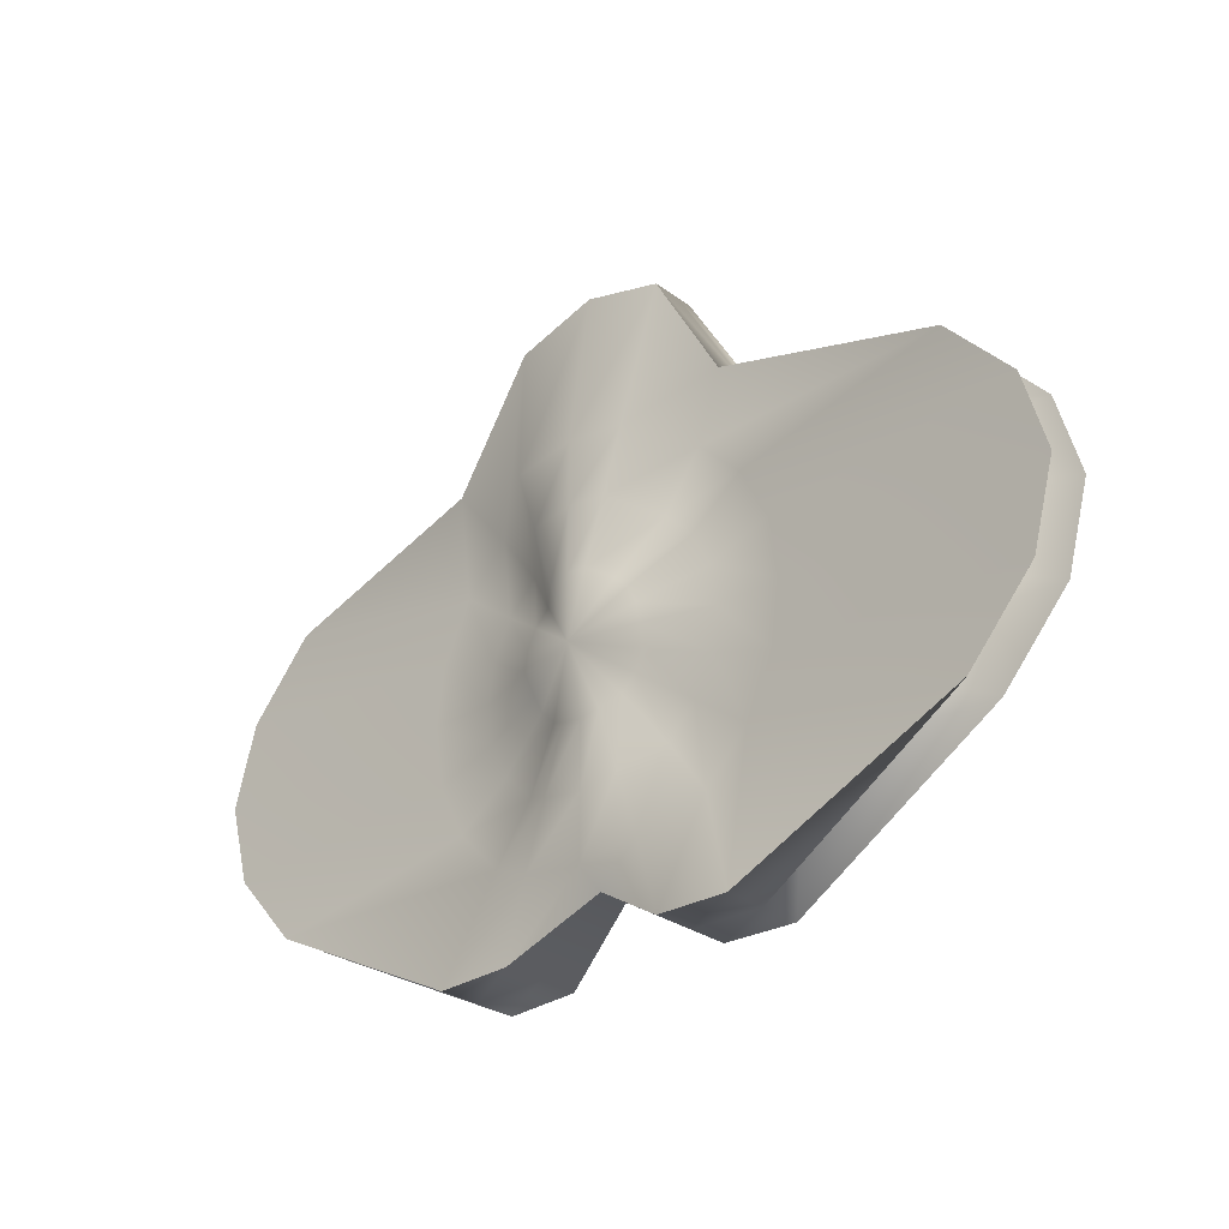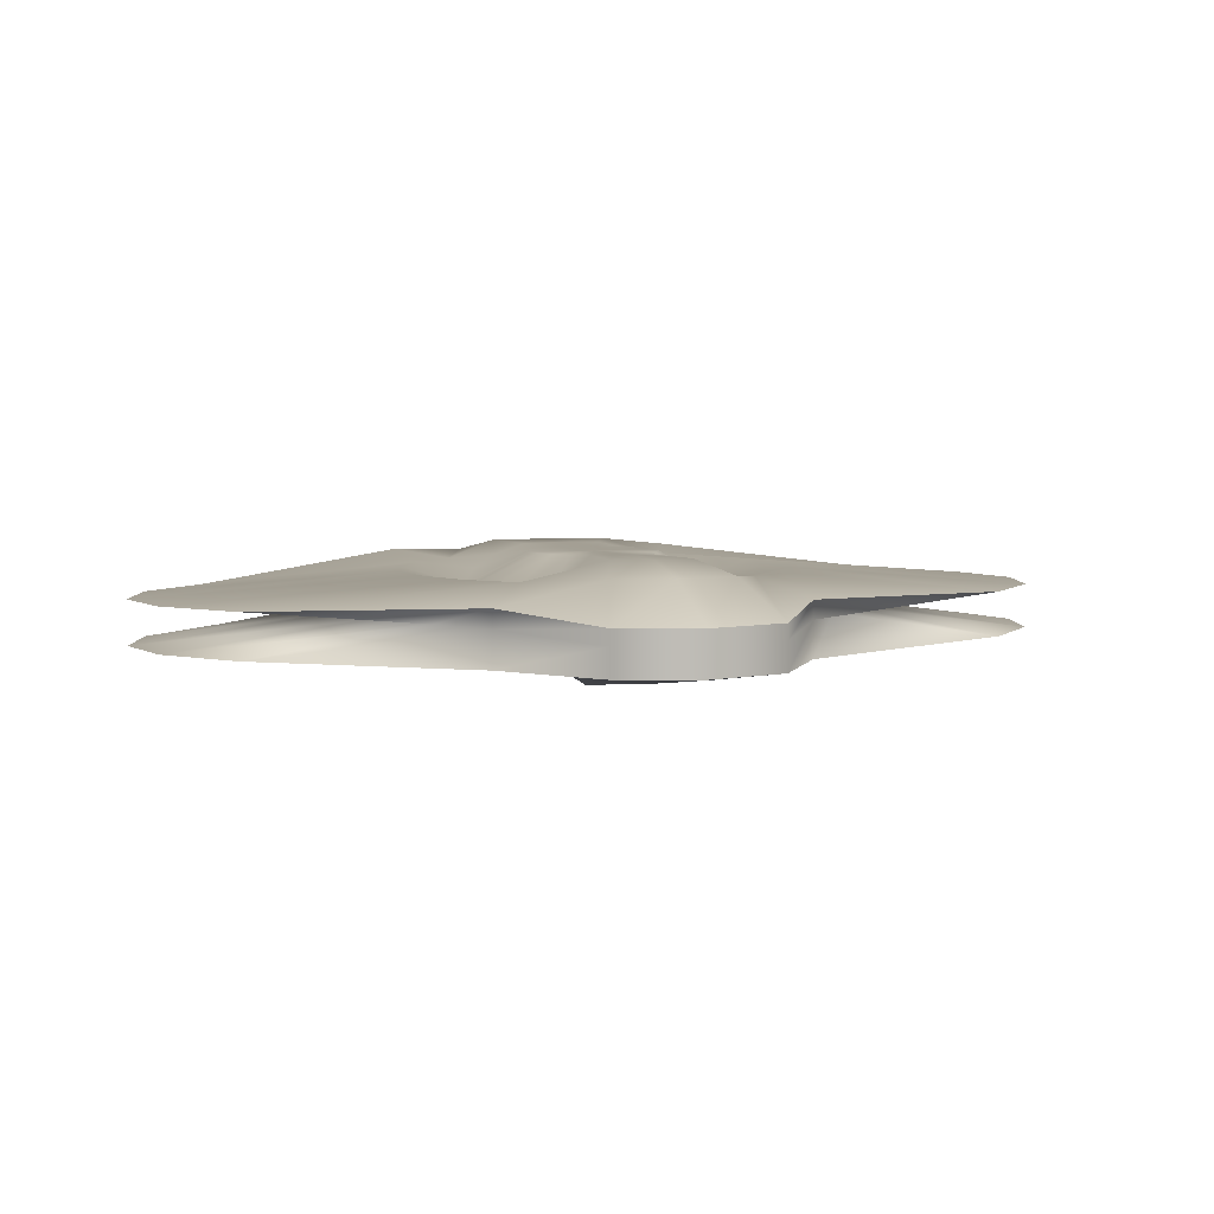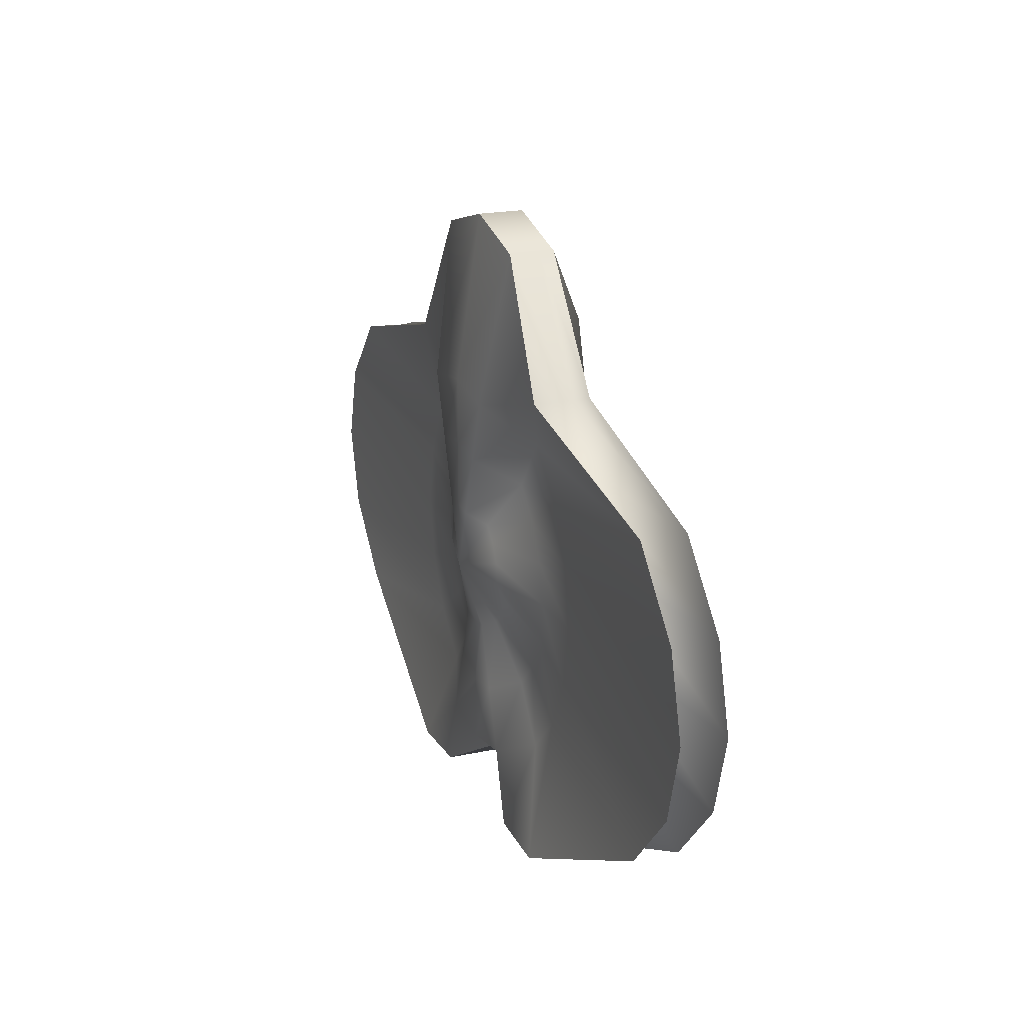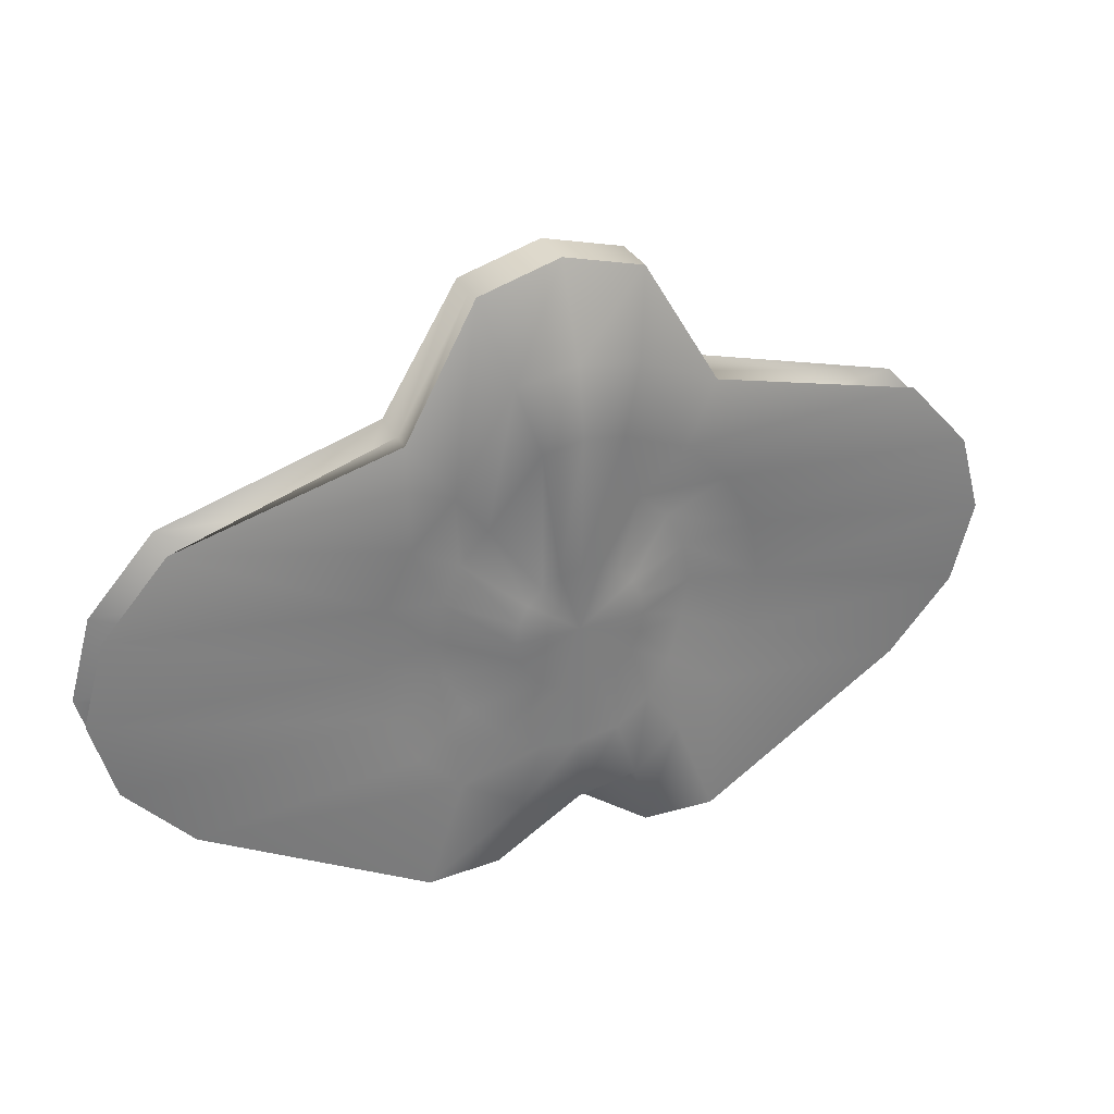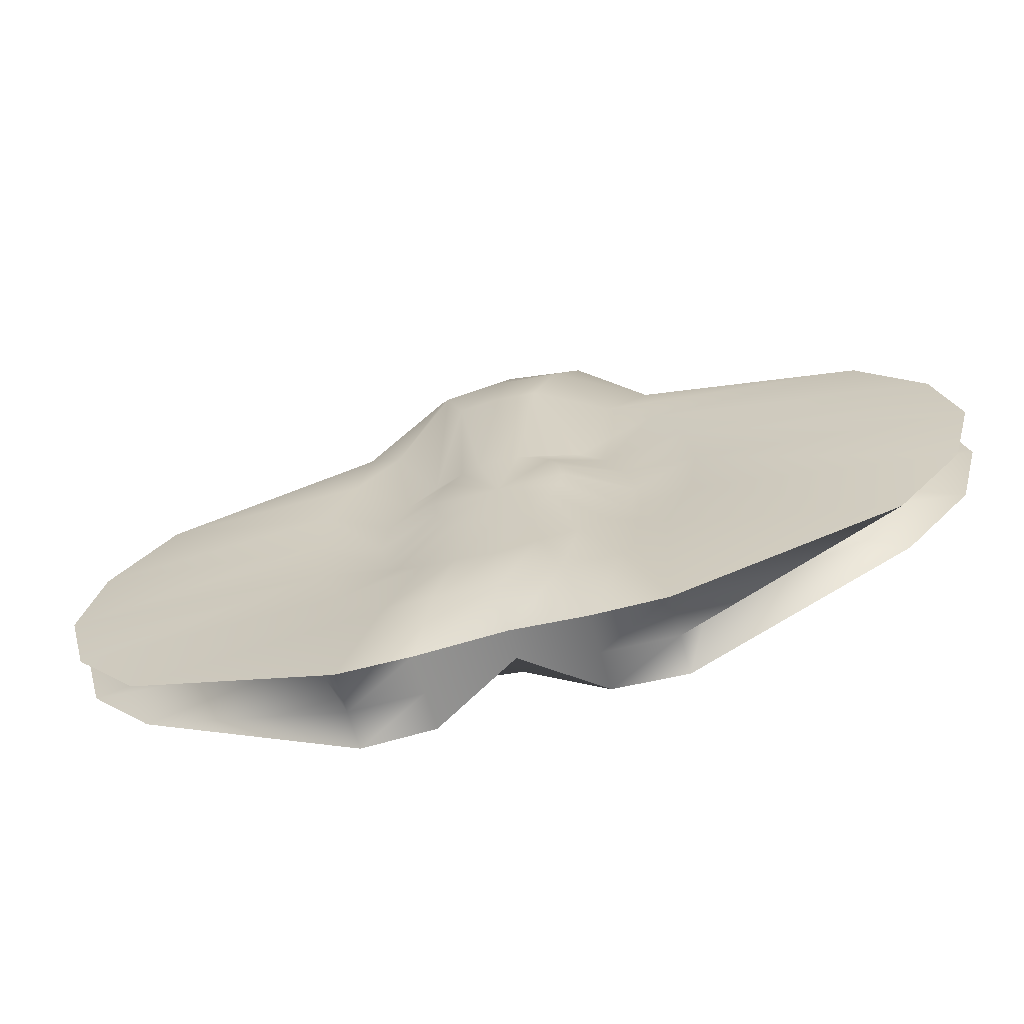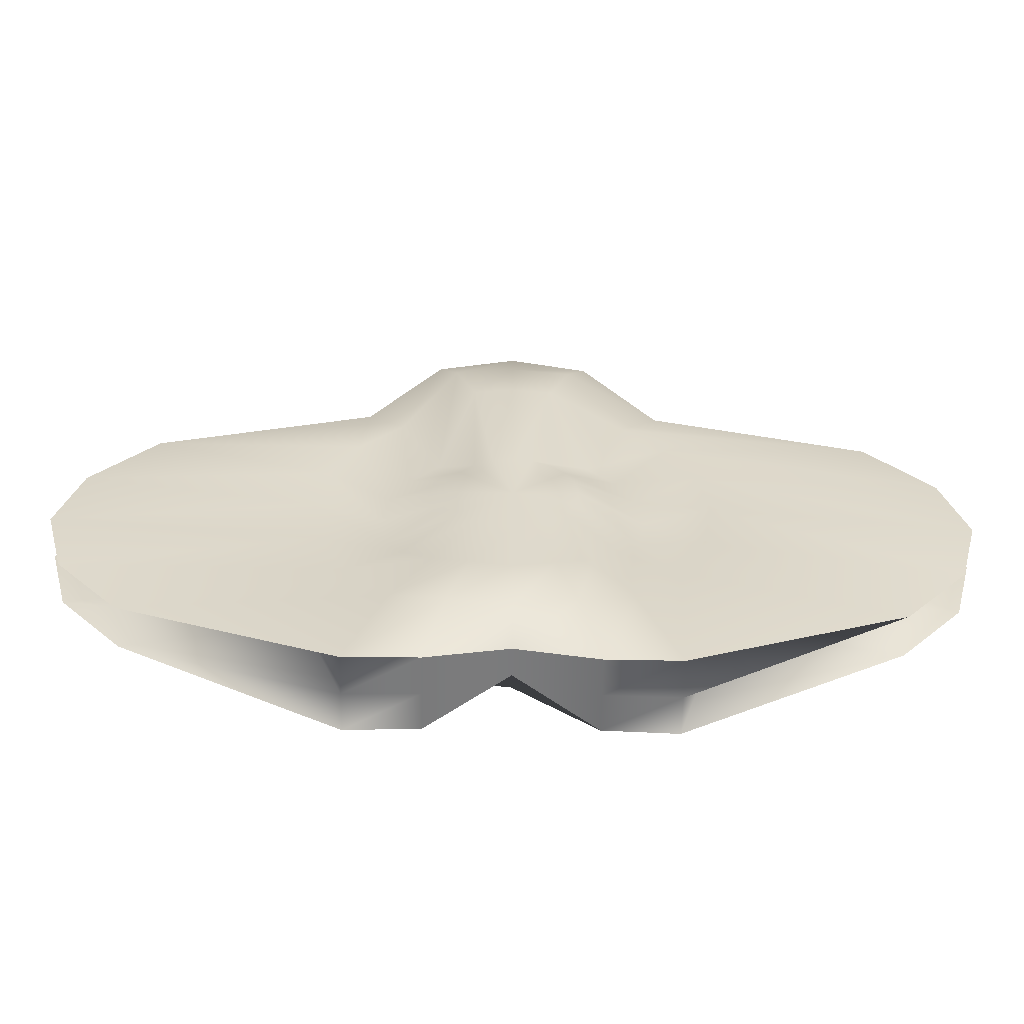
<metadata>
{"format":"obj","ext":"obj","renderer":"f3d","projection":"perspective","resolution":1024,"background":"white","views":[{"elev":-29.0,"azim":42.8,"up":"+Z"},{"elev":5.5,"azim":-16.1,"up":"+Y"},{"elev":20.1,"azim":68.6,"up":"+Z"},{"elev":31.9,"azim":155.5,"up":"+Z"},{"elev":-62.5,"azim":-164.9,"up":"+Z"},{"elev":-58.2,"azim":179.2,"up":"+Z"}]}
</metadata>
<code>
g default
v 4.927 -2.49 -1.601
v 4.191 -2.49 -3.045
v 3.045 -2.49 -4.191
v 1.601 -3.162 -4.927
v 0 -3.162 -5.18
v -1.601 -3.162 -4.927
v -3.045 -2.49 -4.191
v -4.191 -2.49 -3.045
v -4.927 -2.49 -1.601
v -5.18 -3.186 -0
v -4.927 -3.186 1.601
v -4.191 -3.186 3.045
v -3.045 -3.186 4.191
v -1.601 -4.49 4.927
v 0 -4.49 5.18
v 1.601 -4.49 4.927
v 3.045 -3.186 4.191
v 4.191 -3.186 3.045
v 4.927 -3.186 1.601
v 5.18 -3.186 0
v 9.853 -1.5 -3.202
v 8.382 -1.5 -6.09
v 6.09 -1.5 -8.382
v 3.202 -3.162 -9.853
v 0 -3.162 -10.36
v -3.202 -3.162 -9.853
v -6.09 -1.5 -8.382
v -8.382 -1.5 -6.09
v -9.853 -1.5 -3.202
v -10.36 -1.5 -0
v -9.853 -1.5 3.202
v -8.382 -1.5 6.09
v -6.09 -1.5 8.382
v -3.202 -4.49 9.853
v 0 -4.49 10.36
v 3.202 -4.49 9.853
v 6.09 -1.5 8.382
v 8.382 -1.5 6.09
v 9.853 -1.5 3.202
v 10.36 -1.5 0
v 14.78 -1.5 -4.802
v 12.57 -1.5 -9.135
v 9.135 -1.5 -12.57
v 4.802 -3.162 -14.78
v 0 -3.162 -15.54
v -4.802 -3.162 -14.78
v -9.135 -1.5 -12.57
v -12.57 -1.5 -9.135
v -14.78 -1.5 -4.802
v -15.54 -1.5 -0
v -14.78 -1.5 4.802
v -12.57 -1.5 9.135
v -9.135 -1.5 12.57
v -4.802 -4.49 14.78
v 0 -4.49 15.54
v 4.802 -4.49 14.78
v 9.135 -1.5 12.57
v 12.57 -1.5 9.135
v 14.78 -1.5 4.802
v 15.54 -1.5 0
v 34.67 -2.239 -6.403
v 29.49 -2.239 -12.18
v 12.18 -3.232 -20.79
v 6.403 -3.137 -20.62
v -0 -1.191 -16.7
v -6.403 -3.137 -20.62
v -12.18 -3.232 -20.79
v -29.49 -2.239 -12.18
v -34.67 -2.239 -6.403
v -36.45 -2.239 -0
v -34.67 -2.239 6.403
v -29.49 -2.239 12.18
v -12.18 -2.938 16.76
v -6.403 -2.579 26.7
v 0 -2.579 28.5
v 6.403 -2.579 26.7
v 12.18 -2.938 16.76
v 29.49 -2.239 12.18
v 34.67 -2.239 6.403
v 36.45 -2.239 0
v 18.27 0 -6.403
v 15.54 0 -12.18
v 12.18 0 -20.79
v 6.403 0 -20.62
v -0 0 -16.7
v -6.403 0 -20.62
v -12.18 0 -20.79
v -15.54 0 -12.18
v -18.27 0 -6.403
v -19.21 0 -0
v -18.27 0 6.403
v -15.54 0 12.18
v -12.18 0 16.76
v -6.403 -0.3088 26.7
v 0 -0.3088 28.5
v 6.403 -0.3088 26.7
v 12.18 0 16.76
v 15.54 0 12.18
v 18.27 0 6.403
v 19.21 0 0
v 34.67 1.282 -6.403
v 29.49 1.282 -12.18
v 12.18 3.232 -20.79
v 6.403 3.137 -20.62
v -0 1.191 -16.7
v -6.403 3.137 -20.62
v -12.18 3.232 -20.79
v -29.49 1.282 -12.18
v -34.67 1.282 -6.403
v -36.45 1.282 -0
v -34.67 1.282 6.403
v -29.49 1.282 12.18
v -12.18 1.5 16.76
v -6.403 0.9166 26.7
v 0 0.9166 28.5
v 6.403 0.9166 26.7
v 12.18 1.5 16.76
v 29.49 1.282 12.18
v 34.67 1.282 6.403
v 36.45 1.282 0
v 14.78 2.938 -4.802
v 12.57 2.938 -9.135
v 9.135 2.938 -12.57
v 4.802 4.24 -14.78
v 0 4.24 -15.54
v -4.802 4.24 -14.78
v -9.135 2.938 -12.57
v -12.57 2.938 -9.135
v -14.78 2.938 -4.802
v -15.54 2.938 -0
v -14.78 2.938 4.802
v -12.57 2.938 9.135
v -9.135 2.938 12.57
v -4.802 3.713 20.77
v 0 3.713 21.53
v 4.802 3.713 20.77
v 9.135 2.938 12.57
v 12.57 2.938 9.135
v 14.78 2.938 4.802
v 15.54 2.938 0
v 9.853 1.5 -3.202
v 8.382 2.561 -6.09
v 6.09 3.517 -8.382
v 3.202 4.24 -9.853
v 0 4.24 -10.36
v -3.202 4.24 -9.853
v -6.09 3.517 -8.382
v -8.382 2.561 -6.09
v -9.853 1.5 -3.202
v -10.36 1.5 -0
v -9.853 1.5 3.202
v -8.382 1.5 6.09
v -6.09 1.5 8.382
v -3.202 4.655 15.61
v 0 4.655 16.11
v 3.202 4.655 15.61
v 6.09 1.5 8.382
v 8.382 1.5 6.09
v 9.853 1.5 3.202
v 10.36 1.5 0
v 4.927 4.24 -1.601
v 4.191 4.24 -3.045
v 3.045 4.24 -4.191
v 1.601 4.24 -4.927
v 0 4.24 -5.18
v -1.601 4.24 -4.927
v -3.045 4.24 -4.191
v -4.191 4.24 -3.045
v -4.927 4.24 -1.601
v -5.18 4.24 -0
v -4.927 4.24 1.601
v -4.191 4.24 3.045
v -3.045 4.24 4.191
v -1.601 4.24 4.927
v 0 4.24 5.18
v 1.601 4.24 4.927
v 3.045 4.24 4.191
v 4.191 4.24 3.045
v 4.927 4.24 1.601
v 5.18 4.24 0
v 0 -4.49 0
v 0 4.24 0
g pCylinder1
f 1 2 22 21
f 2 3 23 22
f 3 4 24 23
f 4 5 25 24
f 5 6 26 25
f 6 7 27 26
f 7 8 28 27
f 8 9 29 28
f 9 10 30 29
f 10 11 31 30
f 11 12 32 31
f 12 13 33 32
f 13 14 34 33
f 14 15 35 34
f 15 16 36 35
f 16 17 37 36
f 17 18 38 37
f 18 19 39 38
f 19 20 40 39
f 20 1 21 40
f 21 22 42 41
f 22 23 43 42
f 23 24 44 43
f 24 25 45 44
f 25 26 46 45
f 26 27 47 46
f 27 28 48 47
f 28 29 49 48
f 29 30 50 49
f 30 31 51 50
f 31 32 52 51
f 32 33 53 52
f 33 34 54 53
f 34 35 55 54
f 35 36 56 55
f 36 37 57 56
f 37 38 58 57
f 38 39 59 58
f 39 40 60 59
f 40 21 41 60
f 41 42 62 61
f 42 43 63 62
f 43 44 64 63
f 44 45 65 64
f 45 46 66 65
f 46 47 67 66
f 47 48 68 67
f 48 49 69 68
f 49 50 70 69
f 50 51 71 70
f 51 52 72 71
f 52 53 73 72
f 53 54 74 73
f 54 55 75 74
f 55 56 76 75
f 56 57 77 76
f 57 58 78 77
f 58 59 79 78
f 59 60 80 79
f 60 41 61 80
f 61 62 82 81
f 62 63 83 82
f 63 64 84 83
f 64 65 85 84
f 65 66 86 85
f 66 67 87 86
f 67 68 88 87
f 68 69 89 88
f 69 70 90 89
f 70 71 91 90
f 71 72 92 91
f 72 73 93 92
f 73 74 94 93
f 74 75 95 94
f 75 76 96 95
f 76 77 97 96
f 77 78 98 97
f 78 79 99 98
f 79 80 100 99
f 80 61 81 100
f 81 82 102 101
f 82 83 103 102
f 83 84 104 103
f 84 85 105 104
f 85 86 106 105
f 86 87 107 106
f 87 88 108 107
f 88 89 109 108
f 89 90 110 109
f 90 91 111 110
f 91 92 112 111
f 92 93 113 112
f 93 94 114 113
f 94 95 115 114
f 95 96 116 115
f 96 97 117 116
f 97 98 118 117
f 98 99 119 118
f 99 100 120 119
f 100 81 101 120
f 101 102 122 121
f 102 103 123 122
f 103 104 124 123
f 104 105 125 124
f 105 106 126 125
f 106 107 127 126
f 107 108 128 127
f 108 109 129 128
f 109 110 130 129
f 110 111 131 130
f 111 112 132 131
f 112 113 133 132
f 113 114 134 133
f 114 115 135 134
f 115 116 136 135
f 116 117 137 136
f 117 118 138 137
f 118 119 139 138
f 119 120 140 139
f 120 101 121 140
f 121 122 142 141
f 122 123 143 142
f 123 124 144 143
f 124 125 145 144
f 125 126 146 145
f 126 127 147 146
f 127 128 148 147
f 128 129 149 148
f 129 130 150 149
f 130 131 151 150
f 131 132 152 151
f 132 133 153 152
f 133 134 154 153
f 134 135 155 154
f 135 136 156 155
f 136 137 157 156
f 137 138 158 157
f 138 139 159 158
f 139 140 160 159
f 140 121 141 160
f 141 142 162 161
f 142 143 163 162
f 143 144 164 163
f 144 145 165 164
f 145 146 166 165
f 146 147 167 166
f 147 148 168 167
f 148 149 169 168
f 149 150 170 169
f 150 151 171 170
f 151 152 172 171
f 152 153 173 172
f 153 154 174 173
f 154 155 175 174
f 155 156 176 175
f 156 157 177 176
f 157 158 178 177
f 158 159 179 178
f 159 160 180 179
f 160 141 161 180
f 2 1 181
f 3 2 181
f 4 3 181
f 5 4 181
f 6 5 181
f 7 6 181
f 8 7 181
f 9 8 181
f 10 9 181
f 11 10 181
f 12 11 181
f 13 12 181
f 14 13 181
f 15 14 181
f 16 15 181
f 17 16 181
f 18 17 181
f 19 18 181
f 20 19 181
f 1 20 181
f 161 162 182
f 162 163 182
f 163 164 182
f 164 165 182
f 165 166 182
f 166 167 182
f 167 168 182
f 168 169 182
f 169 170 182
f 170 171 182
f 171 172 182
f 172 173 182
f 173 174 182
f 174 175 182
f 175 176 182
f 176 177 182
f 177 178 182
f 178 179 182
f 179 180 182
f 180 161 182

</code>
